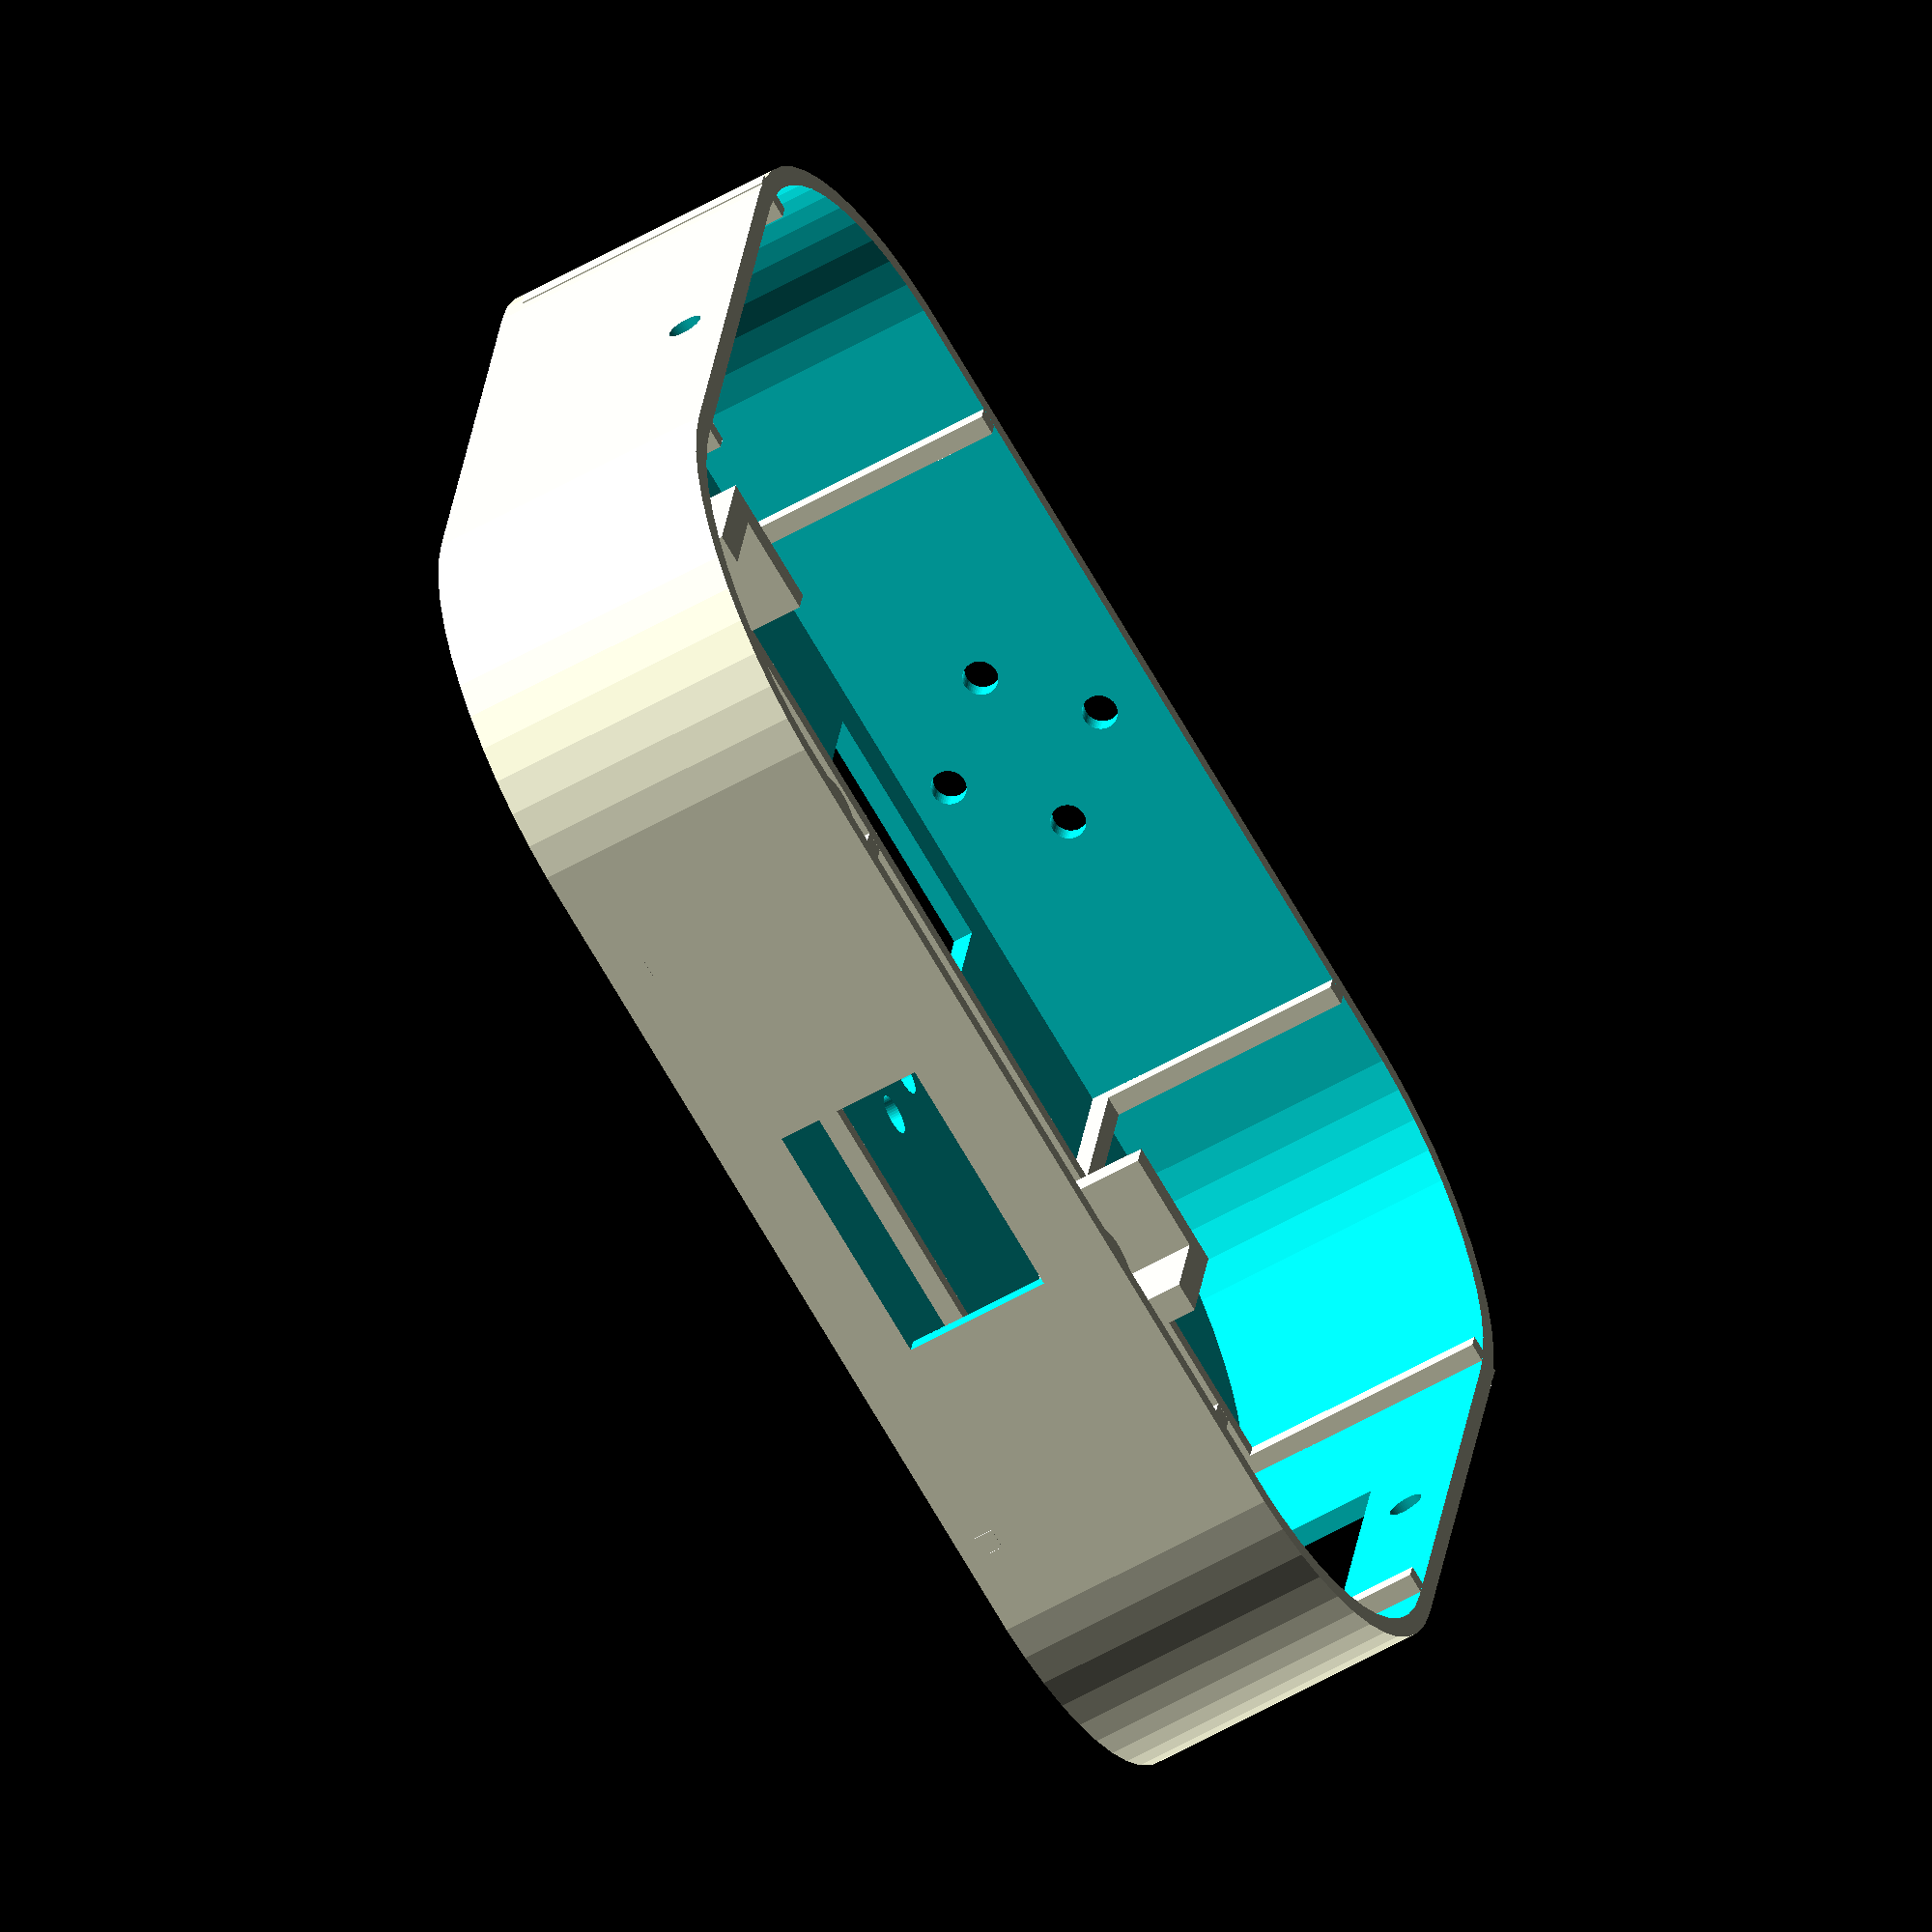
<openscad>
RASP_TOTAL_X=85.5;
RASP_TOTAL_Y=57;
RASP_TOTAL_Z=20;
DISPLAY_RASP_PI=false;

BOX_RADIUS = 28;

BASE_MARGIN_X_LEFT = BOX_RADIUS;
BASE_MARGIN_X_RIGHT = BOX_RADIUS;
RASP_Y_SHIFT = 5;
BASE_MARGIN_Y_TOP = BOX_RADIUS + RASP_Y_SHIFT;
BASE_MARGIN_Y_BOTTOM = BOX_RADIUS - RASP_Y_SHIFT;
BASE_PLATE_X_MIN = 0 - BASE_MARGIN_X_LEFT;
BASE_PLATE_Y_MIN = 0 - BASE_MARGIN_Y_BOTTOM;

TOTAL_X = RASP_TOTAL_X + BASE_MARGIN_X_LEFT + BASE_MARGIN_X_RIGHT;
TOTAL_Y = RASP_TOTAL_Y + BASE_MARGIN_Y_BOTTOM + BASE_MARGIN_Y_TOP;
BASE_PLATE_Y_MAX = TOTAL_Y - BASE_MARGIN_Y_BOTTOM;
BASE_PLATE_X_MAX = TOTAL_X - BASE_MARGIN_X_LEFT;
PLATE_WIDTH=2;
BASE_PLATE_ENTRETOISE_RADIUS=3;
RASP_HOLE_RADIUS=2.9 / 2.0;
BASE_PLATE_HOLE_RADIUS=RASP_HOLE_RADIUS;
ENTRETOISE_HEIGHT = 7;
RASP_Z = ENTRETOISE_HEIGHT;
CAMERA_HOLE_POSITION=[TOTAL_X / 2,TOTAL_Y / 2 + 35,-5];
BASE_PLATE_ENTRETOISES = [[25.5,   18, ENTRETOISE_HEIGHT / 2.0],
                          [  25.5, 43.5, ENTRETOISE_HEIGHT / 2.0],
                          [  79, 43.5, ENTRETOISE_HEIGHT / 2.0],
                          [  77, 10, ENTRETOISE_HEIGHT / 2.0],
                          ];



CALE_HEIGHT=3;
CALE_WIDTH=3;
CALE_H_LENGTH=10;
CALE_V_LENGTH=CALE_H_LENGTH + CALE_WIDTH;
H_CALES = [[0, -CALE_WIDTH,0],
           [RASP_TOTAL_X - CALE_H_LENGTH, -CALE_WIDTH,0],
           [RASP_TOTAL_X - CALE_H_LENGTH, RASP_TOTAL_Y,0],
           [0, RASP_TOTAL_Y,0],
          ];

V_CALES = [[-CALE_WIDTH , RASP_TOTAL_Y - CALE_V_LENGTH + CALE_WIDTH,0],
           [RASP_TOTAL_X, RASP_TOTAL_Y - CALE_V_LENGTH + CALE_WIDTH,0],
          ];

TOTAL_Z = PLATE_WIDTH + ENTRETOISE_HEIGHT + RASP_TOTAL_Z;

FIX_STAR_DIAMETER = 17;
FIX_DIAMETER = 1.75;
HOLE_CENTER_X = BASE_PLATE_X_MIN + TOTAL_X / 2.0;
HEAD_FIXATION_HOLES = [[HOLE_CENTER_X + FIX_STAR_DIAMETER/2.0, BASE_PLATE_Y_MAX -10, TOTAL_Z / 2],
                       [HOLE_CENTER_X - FIX_STAR_DIAMETER/2.0, BASE_PLATE_Y_MAX -10, TOTAL_Z / 2],
                       [HOLE_CENTER_X, BASE_PLATE_Y_MAX - 10, TOTAL_Z / 2 + FIX_STAR_DIAMETER/2.0],
                       [HOLE_CENTER_X, BASE_PLATE_Y_MAX - 10, TOTAL_Z / 2  - FIX_STAR_DIAMETER/2.0]
                    ];

PLATE_FIXATION_HOLES = [[BASE_PLATE_X_MIN, RASP_TOTAL_Y / 2 , TOTAL_Z - 5],
                        [BASE_PLATE_X_MAX, RASP_TOTAL_Y / 2 , TOTAL_Z - 5],
                    ];


HDMI_PORT_X_SHIFT = 45;
USB_PORT_Y_SHIFT = 30;


H_NERVURES =  [6,BASE_PLATE_Y_MAX - 26];
V_NERVURES =  [10,BASE_PLATE_X_MAX - 36];

AIR_HOLE_NUMBER=6;

module nervures() {
  union(){
    for (i=V_NERVURES) {
       translate([i,BASE_PLATE_Y_MIN,0]) {
         cube([2,TOTAL_Y - 2,2]);
       }
    }
    for (i=V_NERVURES) {
       translate([i,BASE_PLATE_Y_MIN + PLATE_WIDTH,0]) {
         cube([2,2,TOTAL_Z - PLATE_WIDTH]);
       }
    }
    for (i=V_NERVURES) {
       translate([i,BASE_PLATE_Y_MAX - 2 * PLATE_WIDTH,0]) {
         cube([2,2,TOTAL_Z - PLATE_WIDTH]);
       }
    }
    for (i=H_NERVURES) {
       translate([BASE_PLATE_X_MIN, i, 0]) {
         cube([TOTAL_X,2,2]);
       }
    }
    for (i=H_NERVURES) {
       translate([BASE_PLATE_X_MIN, i, 0]) {
         cube([PLATE_WIDTH * 2,2,TOTAL_Z - PLATE_WIDTH]);
       }
    }
    for (i=H_NERVURES) {
       translate([BASE_PLATE_X_MAX - 2 * PLATE_WIDTH, i, 0]) {
         cube([PLATE_WIDTH * 2,2,TOTAL_Z - PLATE_WIDTH]);
       }
    }
  }
}

module cable_output() {
   translate([BASE_PLATE_X_MIN + TOTAL_X / 2.0,BASE_PLATE_Y_MAX - 20,0]) {
      cube([25,15, 10], center = true);
   }
   translate([HDMI_PORT_X_SHIFT, -20, ENTRETOISE_HEIGHT + PLATE_WIDTH + 10 / 2]) {
      cube([25,25, 15], center = true);
   }
   translate([BASE_PLATE_X_MAX, USB_PORT_Y_SHIFT - RASP_Y_SHIFT, ENTRETOISE_HEIGHT + PLATE_WIDTH + 10 / 2]) {
      cube([15,25, 10], center = true);
   }
}

module head_fixation_hole(i) {
    translate(i) {
      rotate([90,0,0]) {
        cylinder(r=FIX_DIAMETER, h=10, $fn=50, center = true);
      } 
    }
}

module plate_fixation_hole(i) {
    translate(i) {
      rotate([90,0,0]) {
        rotate([0,90,0]) {
            cylinder(r=FIX_DIAMETER, h=10, $fn=50, center = true);
        }
      }
    }
}


AIR_HOLE_DIAMETER = 2;

module air_holes() {  
  translate([BASE_PLATE_X_MIN + TOTAL_X / 2.0, BASE_PLATE_Y_MIN + TOTAL_Y / 2.0  - RASP_Y_SHIFT, 0]) {
    for (i = [0 : AIR_HOLE_NUMBER] ) {
      rotate( i * 360 / AIR_HOLE_NUMBER, [0, 0, 1])
      translate([0, 10, 0])
      cylinder(r=AIR_HOLE_DIAMETER, h=10, $fn=50, center = true);
    }
  }
}


module h_cale(i) {
  translate(i) {
    cube([CALE_H_LENGTH, CALE_WIDTH, ENTRETOISE_HEIGHT + CALE_HEIGHT], center = false);
  }
}

module v_cale(i) {
  translate(i) {
    cube([CALE_WIDTH, CALE_V_LENGTH, ENTRETOISE_HEIGHT + CALE_HEIGHT], center = false);
  }
}

module entretoise (r_outer, r_inner, h, $fn=50, center = false) {
  difference() {
      cylinder(r=r_outer, h=h, $fn=$fn, center = center);
      cylinder(r=r_inner, h=h * 2, $fn=$fn, center = center);
  }

}


module rasp_pi() {
  color("red") {
      difference() {
        cube([RASP_TOTAL_X, RASP_TOTAL_Y, PLATE_WIDTH]);
        for (i = BASE_PLATE_ENTRETOISES) {
          translate(i) {
            cylinder(r=RASP_HOLE_RADIUS, h=20, $fn=50, center = true);
          }
        }
      }
  }
}

module plate() {
  translate([BASE_PLATE_X_MIN, BASE_PLATE_Y_MIN, 0]) {
    difference() {
      cube([TOTAL_X, TOTAL_Y, TOTAL_Z]);
      translate([PLATE_WIDTH, PLATE_WIDTH, PLATE_WIDTH]) {
        cube([TOTAL_X - PLATE_WIDTH * 2, TOTAL_Y - PLATE_WIDTH * 2, TOTAL_Z]);
      }
      // Camera hole
      translate(CAMERA_HOLE_POSITION) {
        cube([9,9,40], center = true);
      }
    }
    translate(CAMERA_HOLE_POSITION) { 
      for(i = [-1,1]) {
        translate([i * 22,00,PLATE_WIDTH + 6]) {   
          difference() {
            cube([10,40,5], center = true);
            translate([-i * 10,0,-8]) {   
              cube([15,30,18], center = true); 
            }
          }
        }  
      }
    }
  }
}

module case()
{
$fn=50;
union() {
 
  translate([0, RASP_Y_SHIFT, 0]) {
    difference() {
      minkowski()
      {  
        cube([RASP_TOTAL_X, RASP_TOTAL_Y, TOTAL_Z]);
        cylinder(r=BOX_RADIUS,h=0.01);
      }
      translate([0,0, PLATE_WIDTH]) {
        minkowski()
        {  
          cube([RASP_TOTAL_X, RASP_TOTAL_Y, TOTAL_Z]);
          cylinder(r=BOX_RADIUS - PLATE_WIDTH,h=0.01);
        }
      }
      for(i=HEAD_FIXATION_HOLES) {
         head_fixation_hole(i);
      }
      for(i=PLATE_FIXATION_HOLES) {
         plate_fixation_hole(i);
      }
      air_holes();
      cable_output();
    }
  }

  translate([0,0,PLATE_WIDTH]) {
    nervures();
    if (DISPLAY_RASP_PI) {
      translate([0,0,RASP_Z]) {   
        rasp_pi();
      }
    }

   for (i = BASE_PLATE_ENTRETOISES) {
        translate(i)
        entretoise(BASE_PLATE_ENTRETOISE_RADIUS, BASE_PLATE_HOLE_RADIUS, h = ENTRETOISE_HEIGHT, center=true);
    }
    for (i = H_CALES) {
       h_cale(i);
    }
    for (i = V_CALES) {
       v_cale(i);
    }
  }
}
}

color(red)
  case();
</openscad>
<views>
elev=57.2 azim=11.7 roll=300.7 proj=o view=wireframe
</views>
